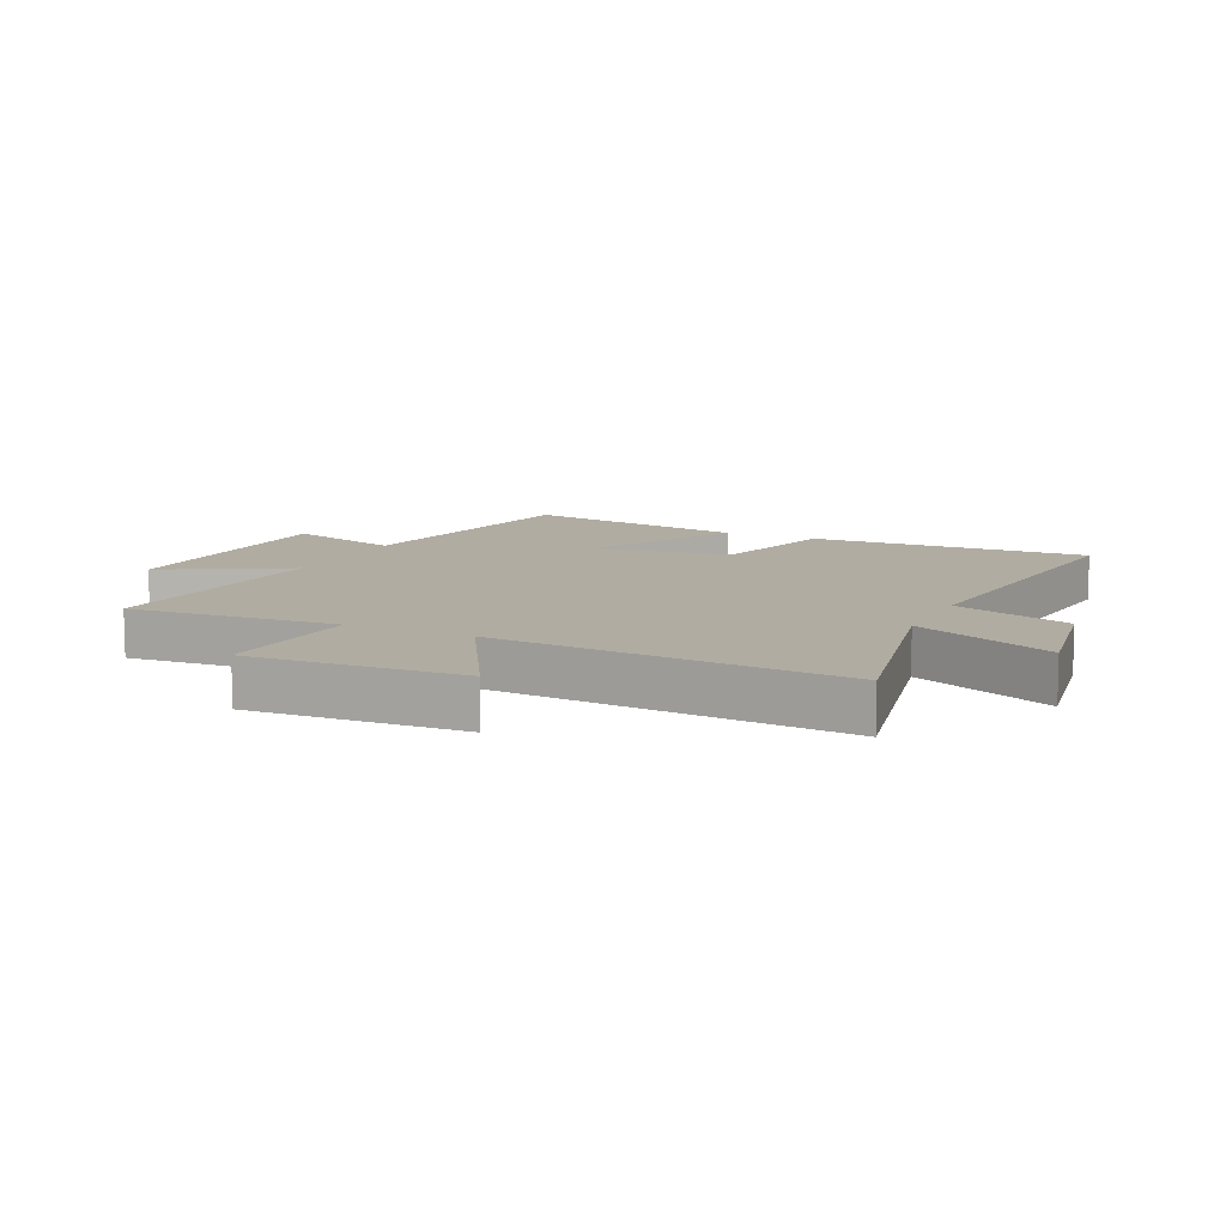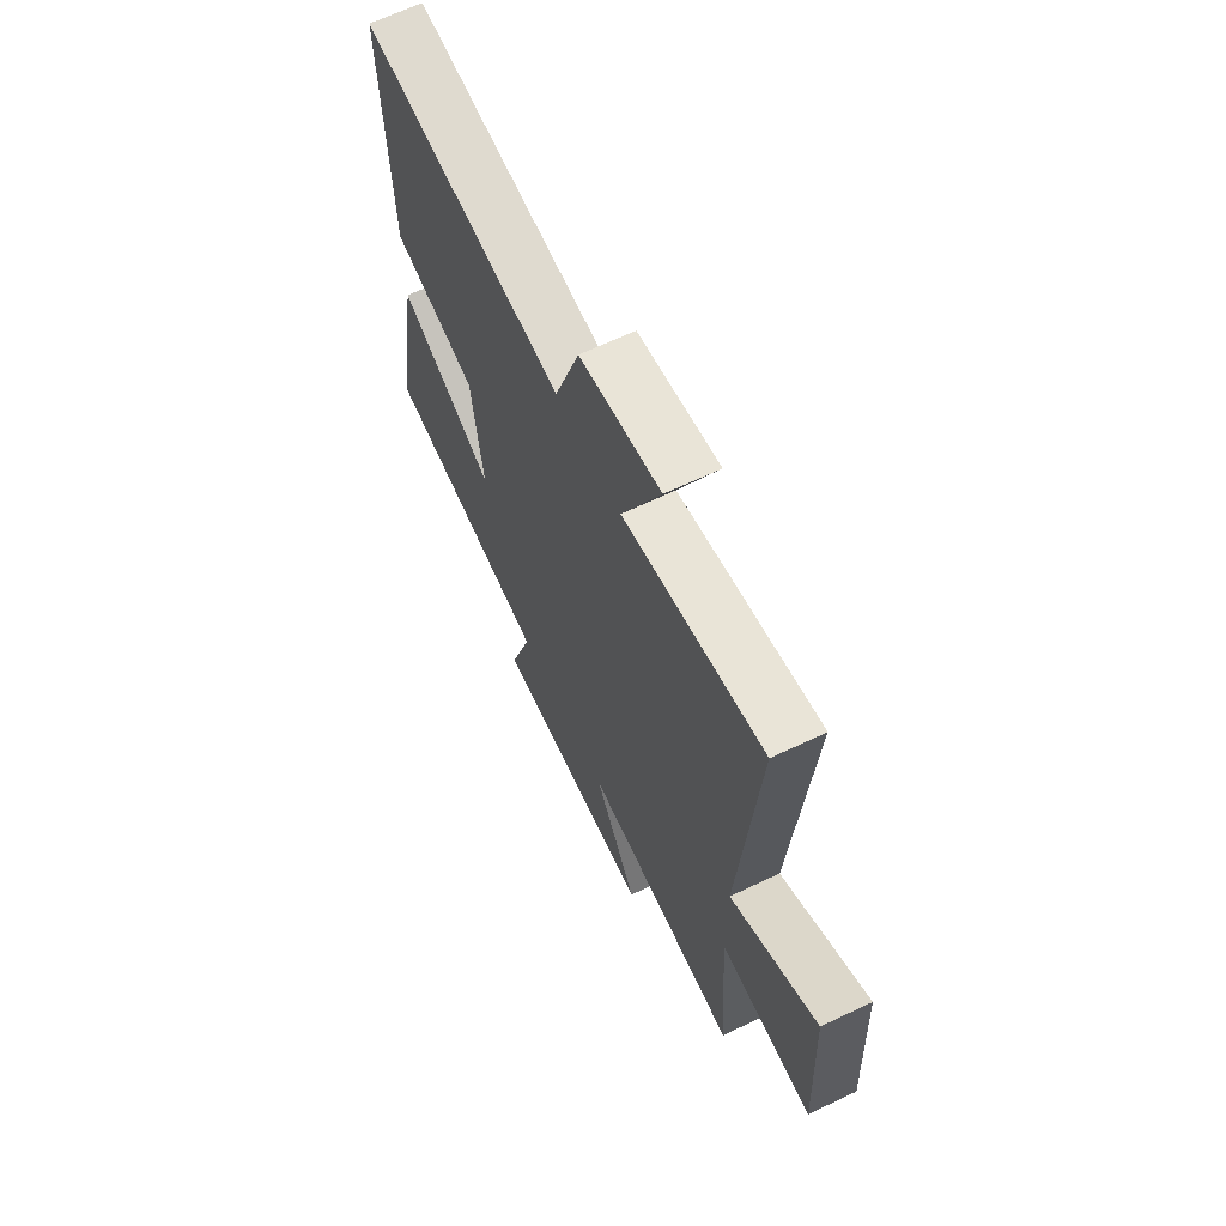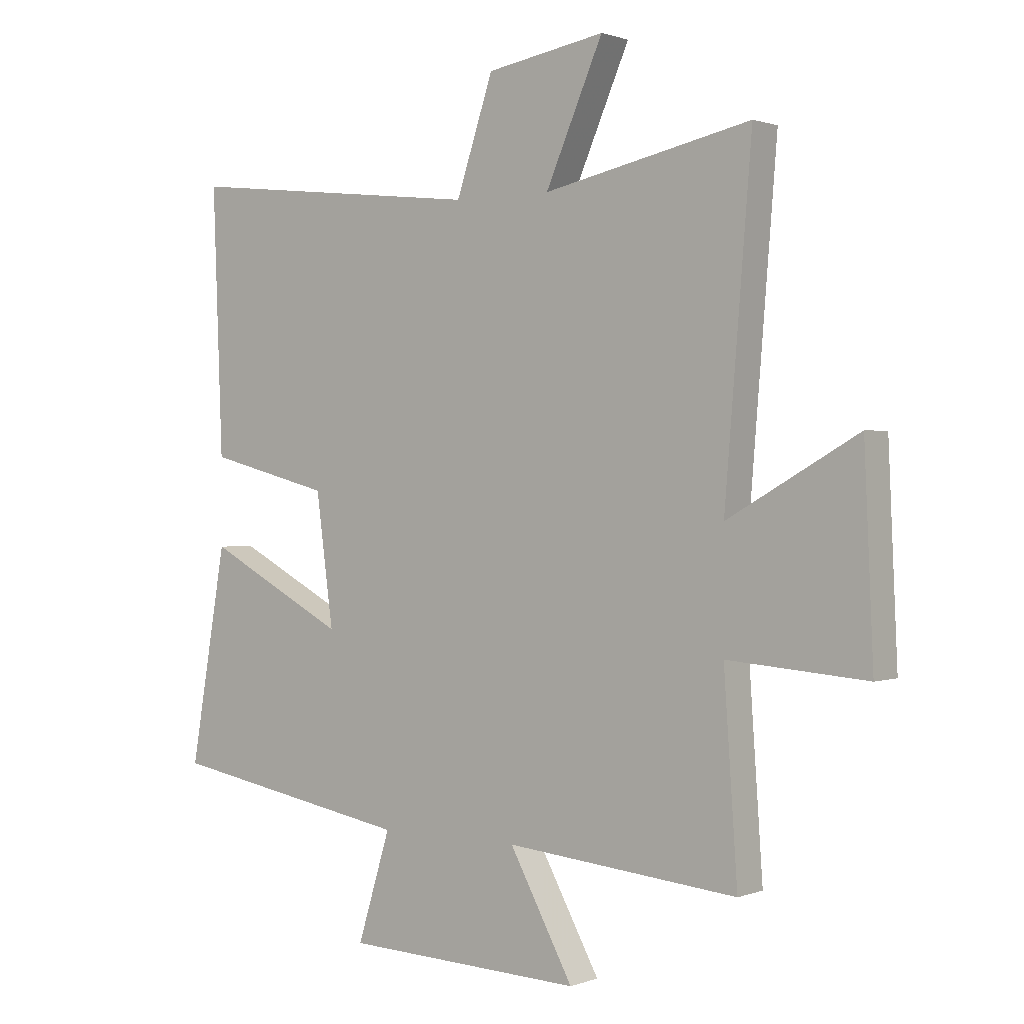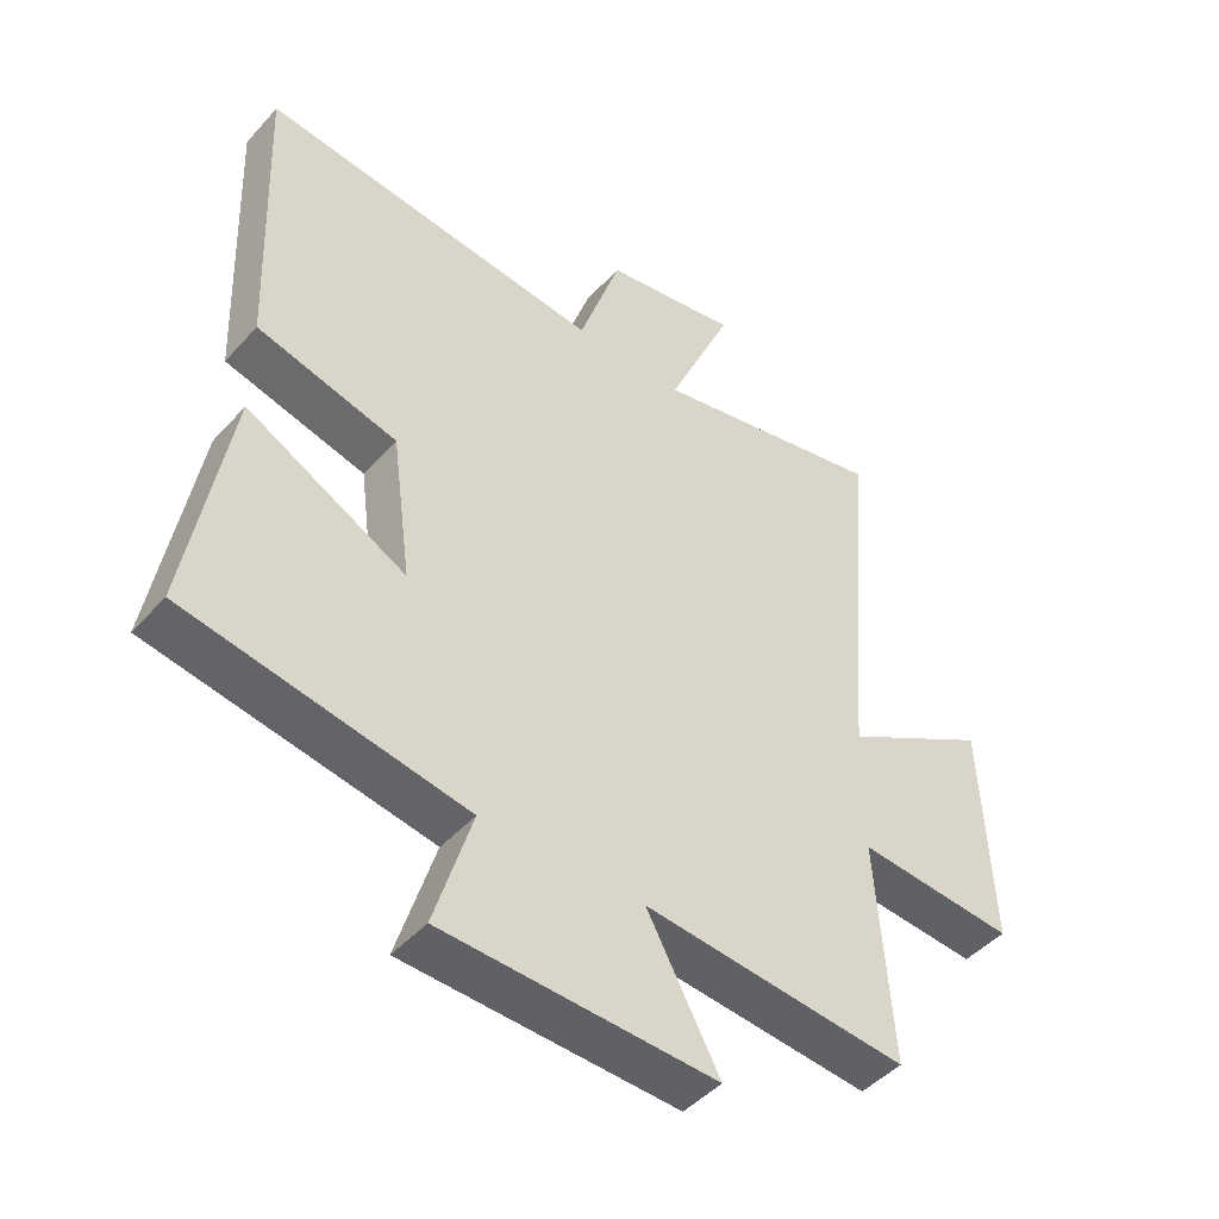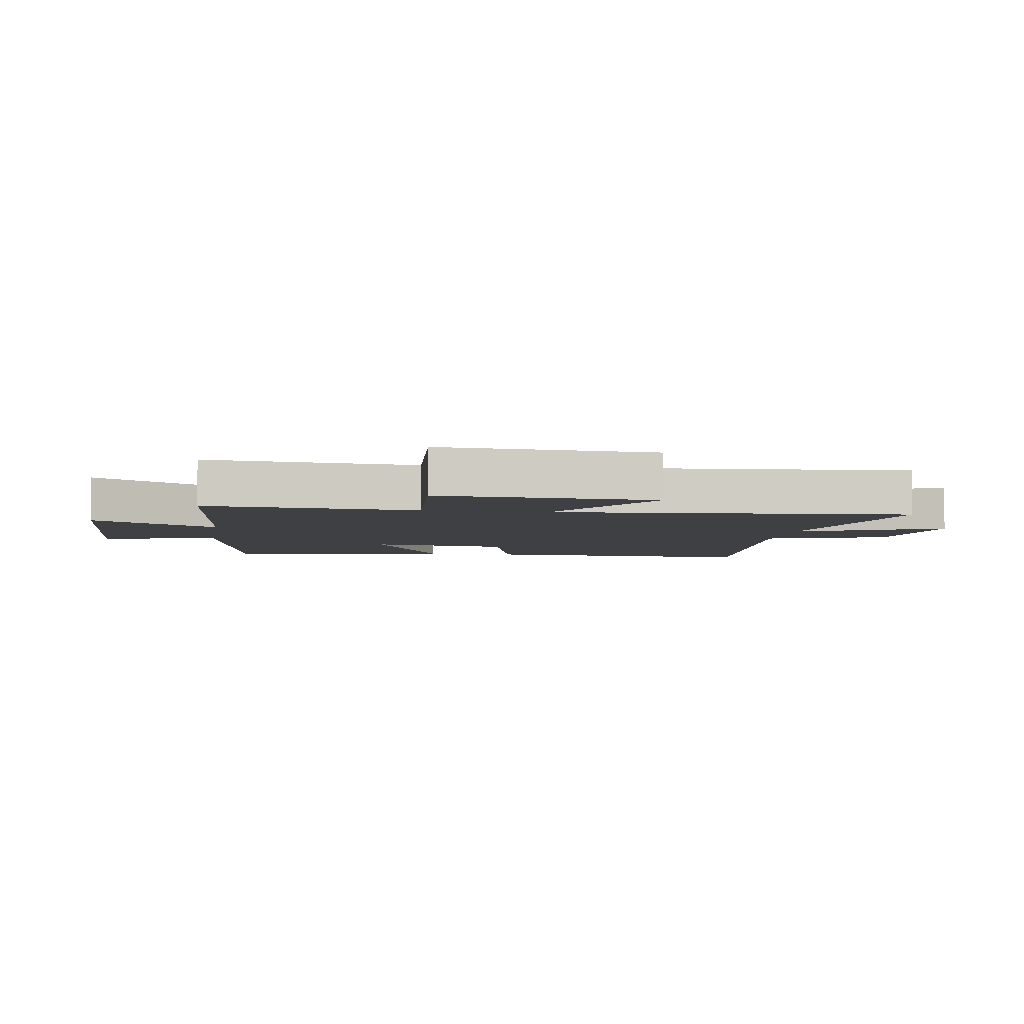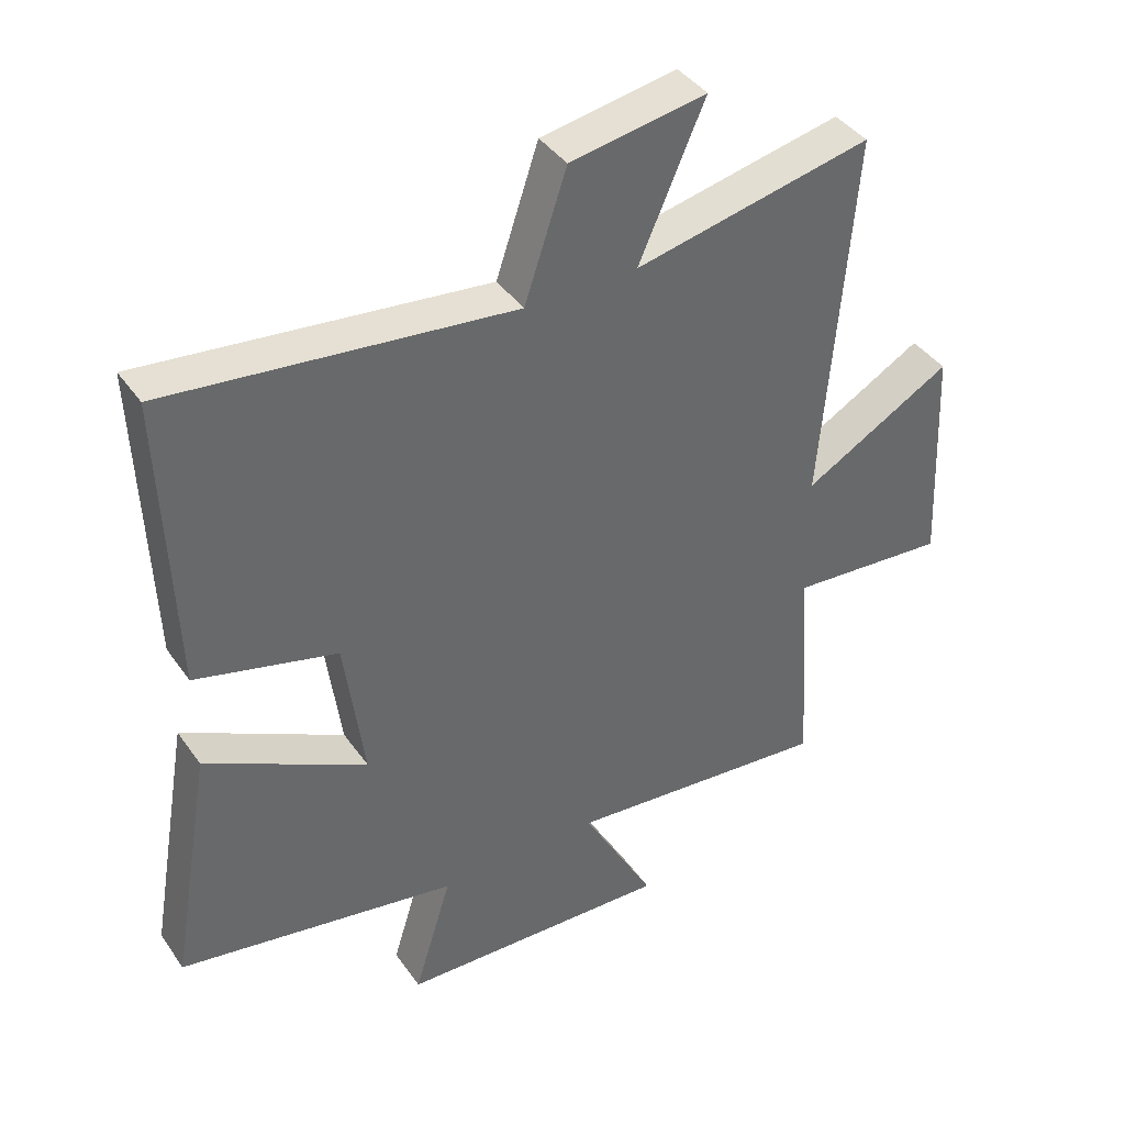
<metadata>
{"format":"obj","ext":"obj","renderer":"f3d","projection":"perspective","resolution":1024,"background":"white","views":[{"elev":10.2,"azim":-64.9,"up":"+Y"},{"elev":65.5,"azim":-115.6,"up":"+Z"},{"elev":1.0,"azim":-142.9,"up":"+Z"},{"elev":-46.0,"azim":140.8,"up":"+Z"},{"elev":-4.9,"azim":-99.2,"up":"+Y"},{"elev":40.4,"azim":148.4,"up":"+Z"}]}
</metadata>
<code>
v 0.517 0.07 0.558
v 0.5 0.07 0.1
v 0.283 0.07 0.044
v 0.253 0.07 -0.182
v 0.5 0.07 -0.052
v 0.564 0.07 -0.424
v 0.134 0.07 -0.5
v 0.192 0.07 -0.689
v -0.228 0.07 -0.705
v -0.116 0.07 -0.5
v -0.524 0.07 -0.538
v -0.5 0.07 -0.196
v -0.744 0.07 -0.215
v -0.728 0.07 0.133
v -0.5 0.07 0.004
v -0.547 0.07 0.578
v -0.183 0.07 0.5
v -0.284 0.07 0.73
v -0.076 0.07 0.694
v -0.011 0.07 0.5
v 0.517 0 0.558
v 0.5 0 0.1
v 0.283 0 0.044
v 0.253 0 -0.182
v 0.5 0 -0.052
v 0.564 0 -0.424
v 0.134 0 -0.5
v 0.192 0 -0.689
v -0.228 0 -0.705
v -0.116 0 -0.5
v -0.524 0 -0.538
v -0.5 0 -0.196
v -0.744 0 -0.215
v -0.728 0 0.133
v -0.5 0 0.004
v -0.547 0 0.578
v -0.183 0 0.5
v -0.284 0 0.73
v -0.076 0 0.694
v -0.011 0 0.5
f 17 18 19 20
f 15 16 17
f 15 17 20
f 12 13 14 15
f 12 15 20 1
f 10 11 12 1
f 7 8 9 10
f 6 7 10
f 5 6 10
f 4 5 10
f 3 4 10
f 1 2 3
f 1 3 10
f 40 39 38 37
f 37 36 35
f 40 37 35
f 35 34 33 32
f 21 40 35 32
f 21 32 31 30
f 30 29 28 27
f 30 27 26
f 30 26 25
f 30 25 24
f 30 24 23
f 23 22 21
f 30 23 21
f 1 21 22 2
f 2 22 23 3
f 3 23 24 4
f 4 24 25 5
f 5 25 26 6
f 6 26 27 7
f 7 27 28 8
f 8 28 29 9
f 9 29 30 10
f 10 30 31 11
f 11 31 32 12
f 12 32 33 13
f 13 33 34 14
f 14 34 35 15
f 15 35 36 16
f 16 36 37 17
f 17 37 38 18
f 18 38 39 19
f 19 39 40 20
f 20 40 21 1

</code>
